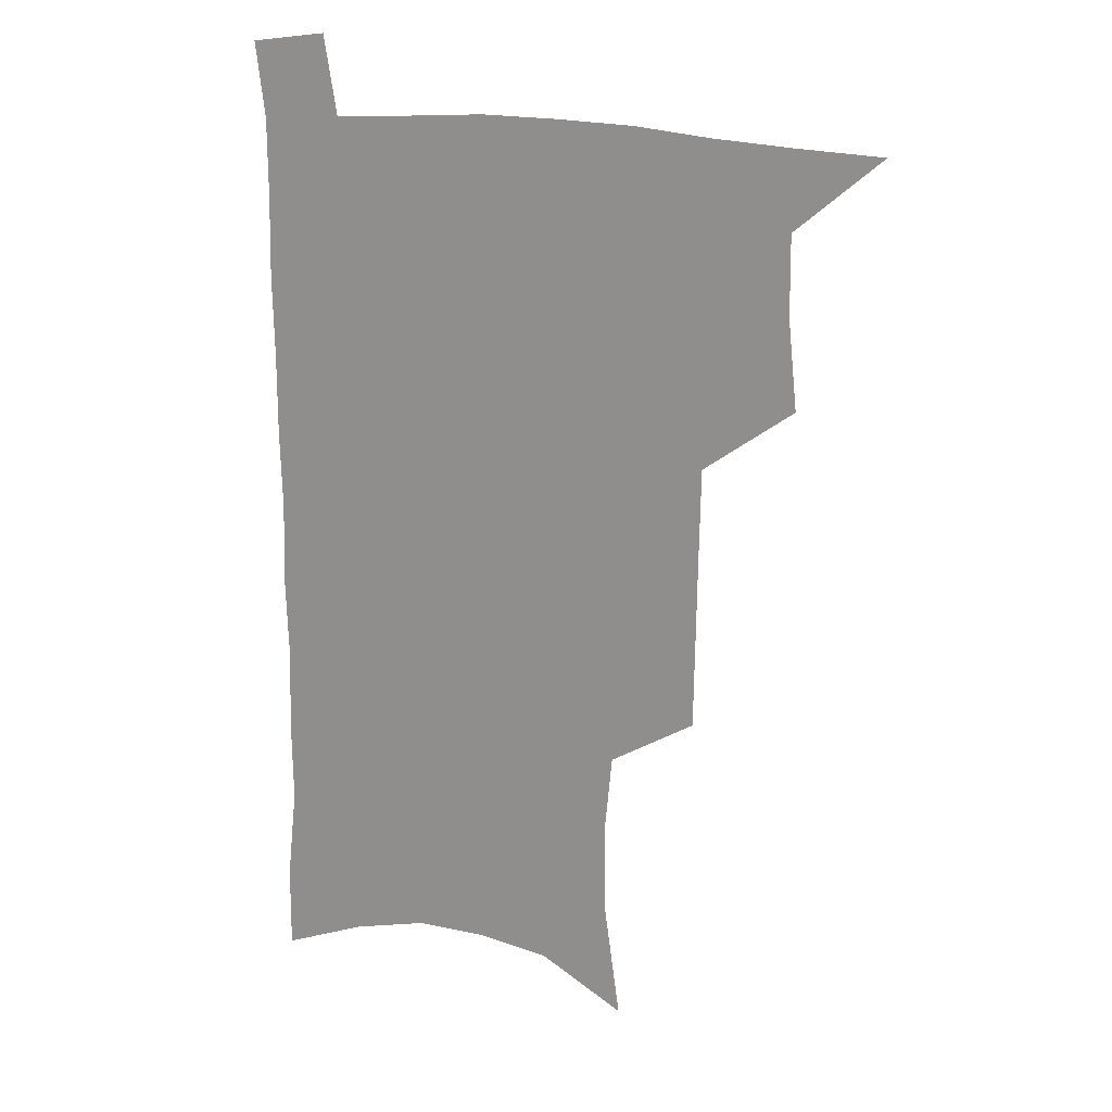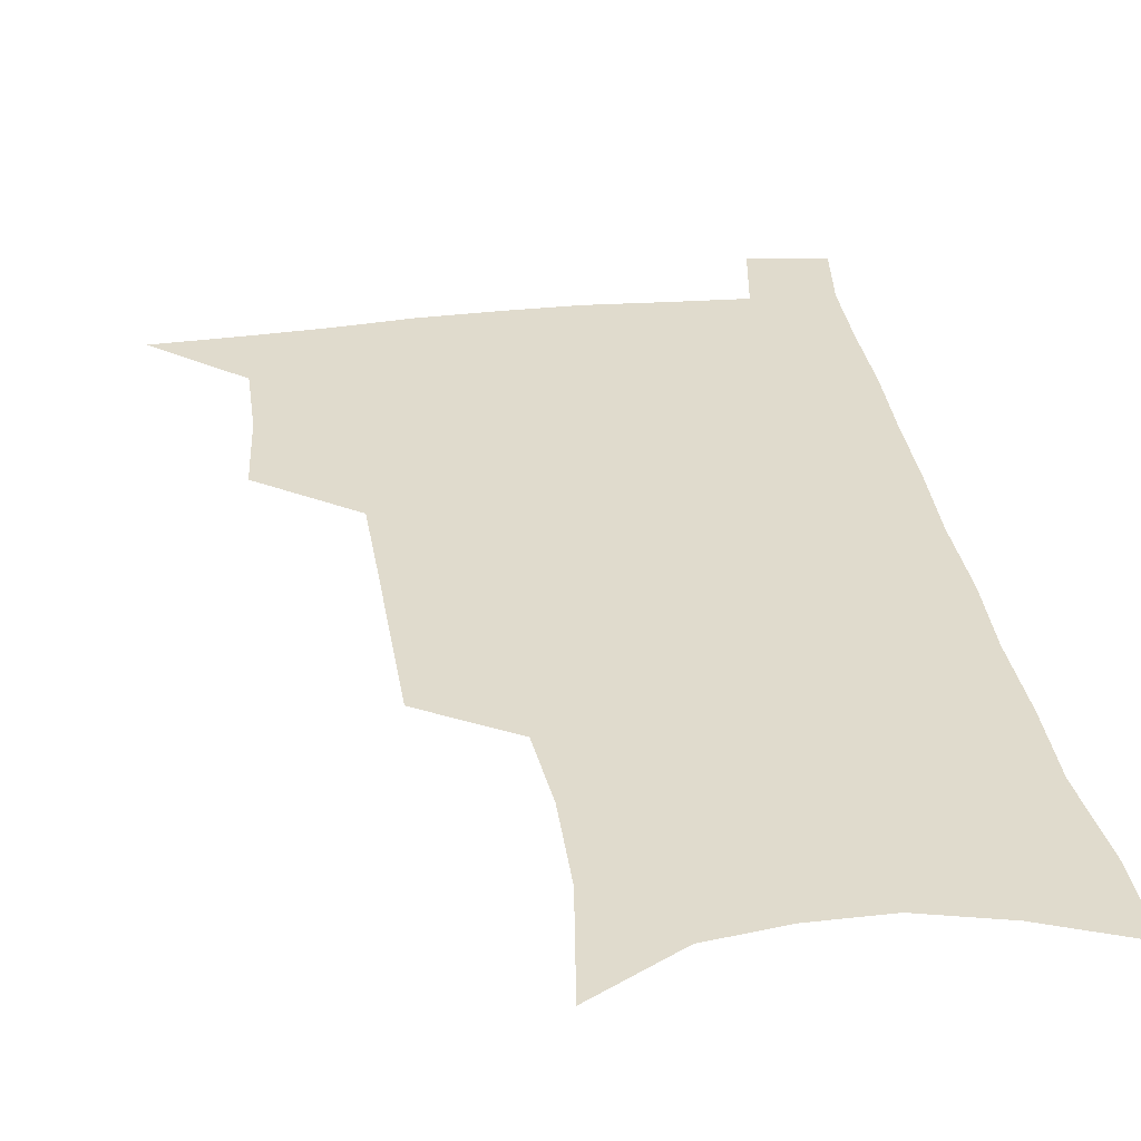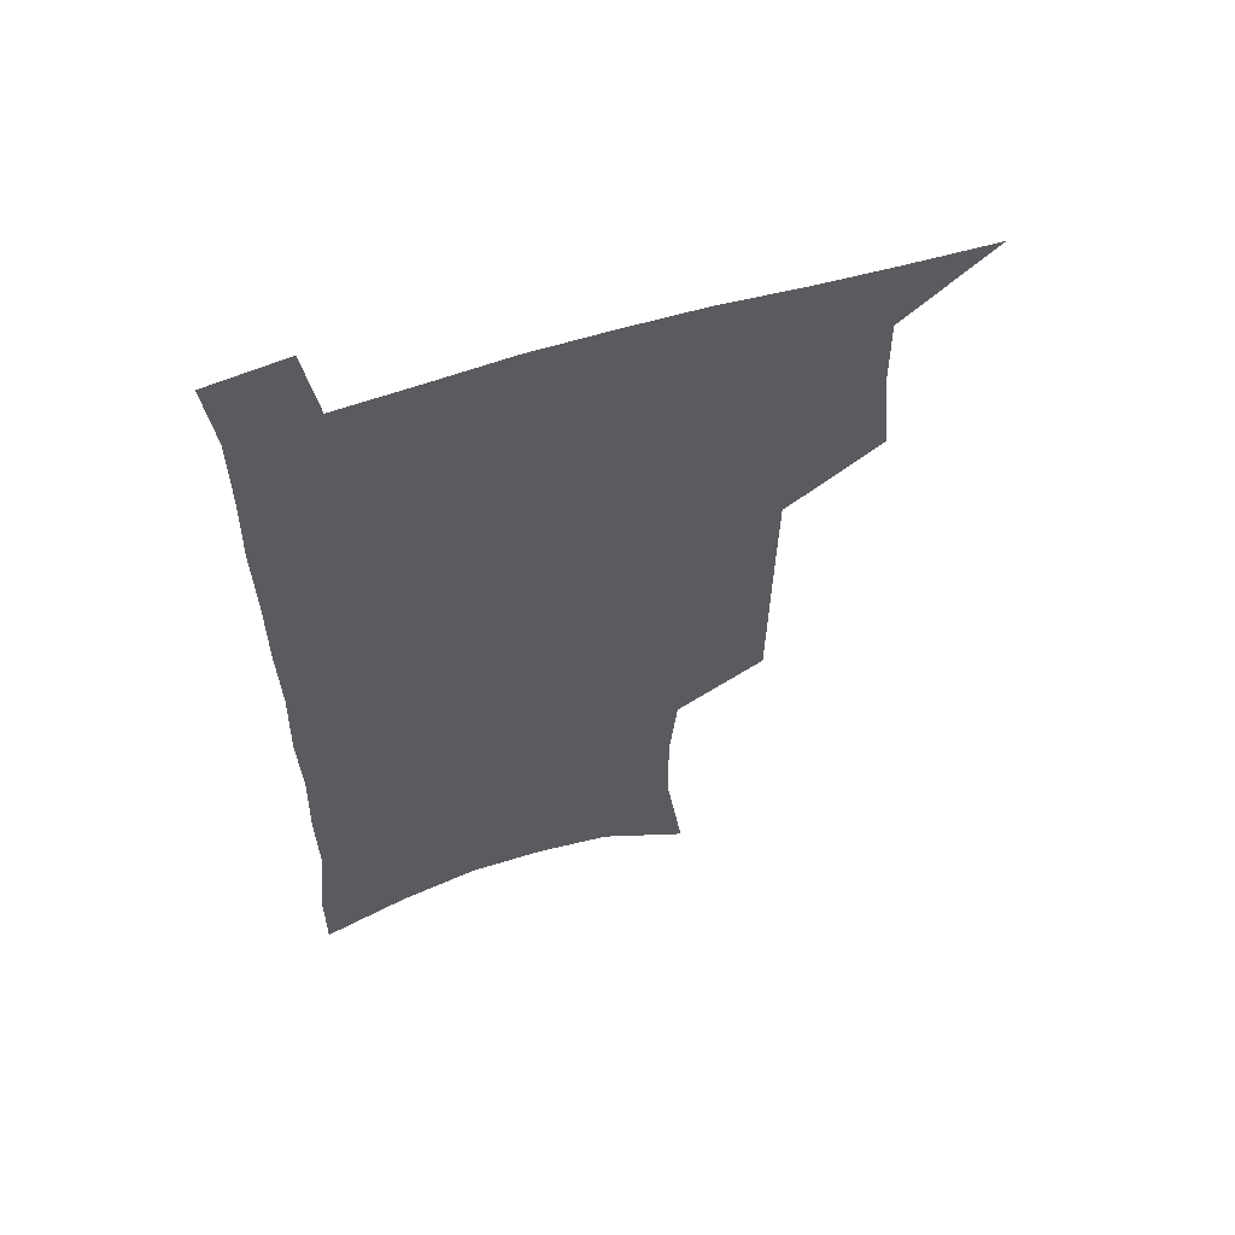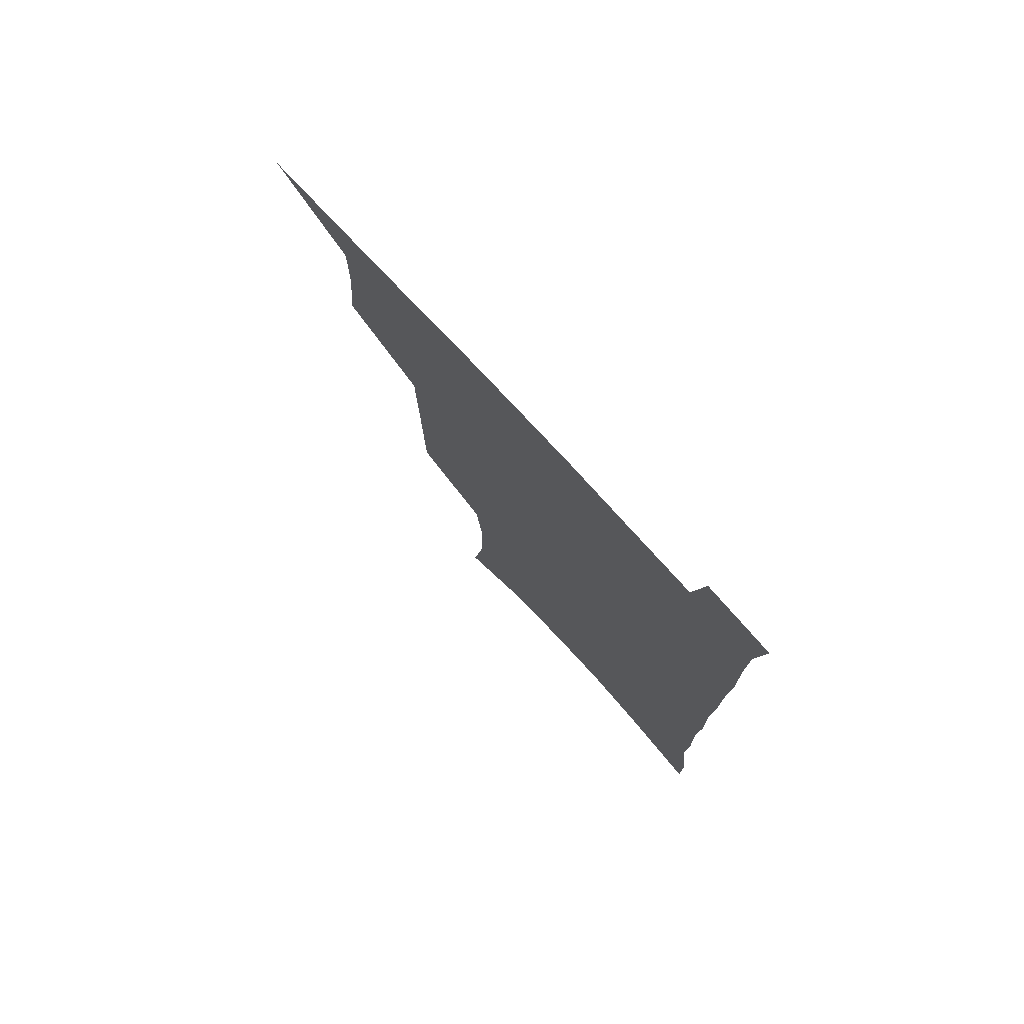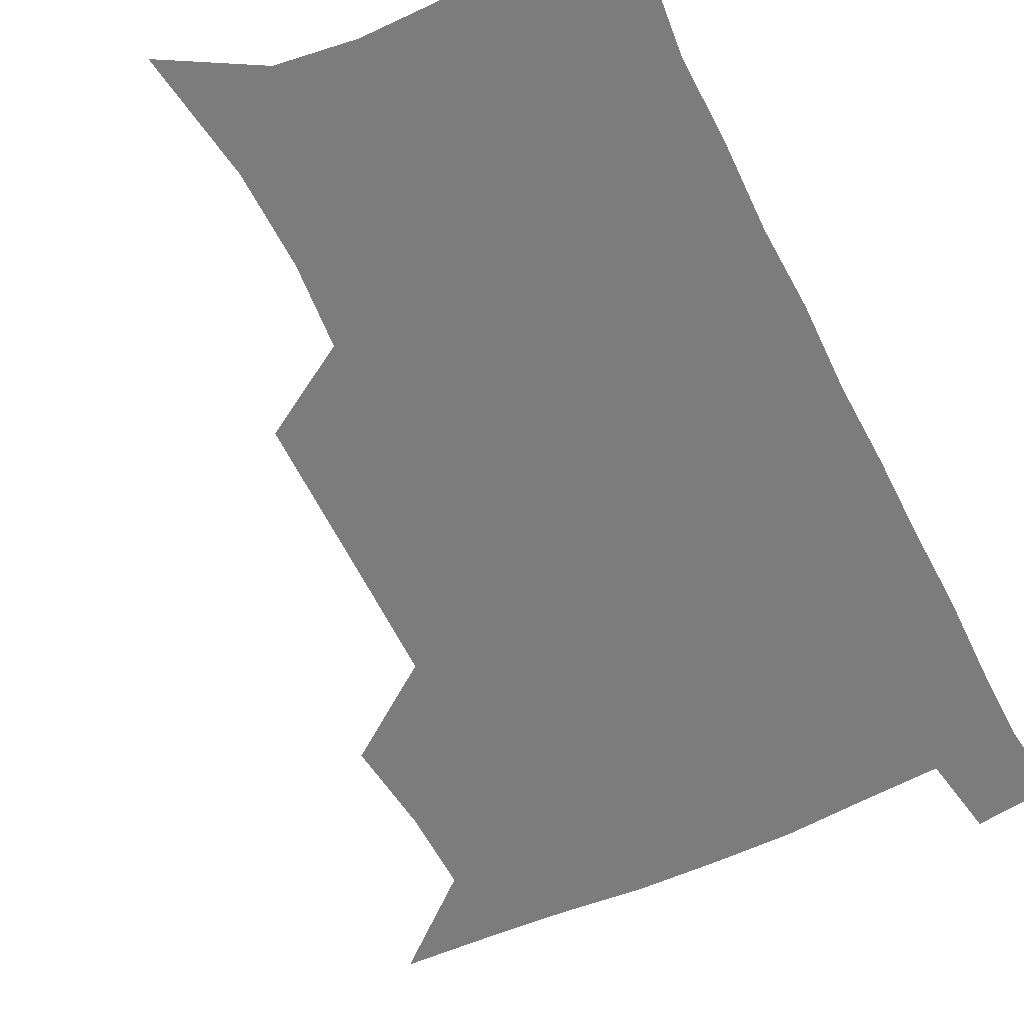
<metadata>
{"format":"obj","ext":"obj","renderer":"f3d","projection":"perspective","resolution":1024,"background":"white","views":[{"elev":19.4,"azim":-158.3,"up":"+Y"},{"elev":33.2,"azim":-8.5,"up":"+Z"},{"elev":60.0,"azim":162.2,"up":"+Y"},{"elev":77.2,"azim":47.3,"up":"+Y"},{"elev":-58.8,"azim":26.4,"up":"+Z"}]}
</metadata>
<code>
v 480.6 535.4 0
v 509.5 443.2 0
v 513 477 0
v 513.3 507.3 0
v 513.2 536.7 0
v 545.4 316.4 0
v 544.9 351 0
v 544.5 384.9 0
v 543.9 417.9 0
v 544.6 450.3 0
v 546.4 481.2 0
v 545.1 509.5 0
v 543.1 538.3 0
v 574.1 186.8 0
v 580.2 231.7 0
v 580.6 266.5 0
v 577.8 296.7 0
v 578.3 333.9 0
v 577.3 365.5 0
v 576.5 396.3 0
v 576.2 426.4 0
v 576 455.4 0
v 576.1 483.6 0
v 575.4 510.8 0
v 572 541 0
v 606.3 205.2 0
v 607.5 242.1 0
v 606.6 274.3 0
v 605.6 307.8 0
v 605.5 342.3 0
v 604.3 370.8 0
v 604.5 402.5 0
v 603.9 429.9 0
v 603.7 457.5 0
v 603.7 484.9 0
v 603.1 512 0
v 601.1 541.7 0
v 633.5 209.1 0
v 633.2 246.2 0
v 632.2 278.7 0
v 631.2 311.6 0
v 630.6 343 0
v 630.1 372.4 0
v 630.1 402 0
v 630.1 431.4 0
v 630.3 458.4 0
v 630.6 485.2 0
v 630.9 511.9 0
v 629.9 541.8 0
v 660.7 209.2 0
v 659 244.6 0
v 657.7 277.8 0
v 656.5 310.5 0
v 655.6 342.3 0
v 655.6 372 0
v 656 400.5 0
v 656.3 429.1 0
v 657 456.9 0
v 657.3 485 0
v 658.3 511.9 0
v 659.6 539.6 0
v 689.7 201.7 0
v 686.4 238.6 0
v 684.5 272.3 0
v 682.8 305.4 0
v 682.2 336.5 0
v 683 365.7 0
v 683.1 395.7 0
v 683.7 425 0
v 684.5 453.7 0
v 684.7 482.7 0
v 685.8 510.4 0
v 687.8 537.9 0
v 692.6 567.8 0
v 721.6 188.6 0
v 721.3 221.2 0
v 717.5 257.2 0
v 717.9 288 0
v 716.9 320.3 0
v 717.9 350.6 0
v 717 382.8 0
v 717.8 413.5 0
v 717.7 444.9 0
v 718.3 475.3 0
v 717.6 506 0
v 717.7 535.6 0
v 721.1 563.8 0
f 4 5 1
f 9 10 2
f 2 10 3
f 10 11 3
f 3 11 4
f 11 12 4
f 4 12 5
f 12 13 5
f 17 18 6
f 6 18 7
f 18 19 7
f 7 19 8
f 19 20 8
f 8 20 9
f 20 21 9
f 9 21 10
f 21 22 10
f 10 22 11
f 22 23 11
f 11 23 12
f 23 24 12
f 12 24 13
f 24 25 13
f 14 26 15
f 26 27 15
f 15 27 16
f 27 28 16
f 16 28 17
f 28 29 17
f 17 29 18
f 29 30 18
f 18 30 19
f 30 31 19
f 19 31 20
f 31 32 20
f 20 32 21
f 32 33 21
f 21 33 22
f 33 34 22
f 22 34 23
f 34 35 23
f 23 35 24
f 35 36 24
f 24 36 25
f 36 37 25
f 26 38 27
f 38 39 27
f 27 39 28
f 39 40 28
f 28 40 29
f 40 41 29
f 29 41 30
f 41 42 30
f 30 42 31
f 42 43 31
f 31 43 32
f 43 44 32
f 32 44 33
f 44 45 33
f 33 45 34
f 45 46 34
f 34 46 35
f 46 47 35
f 35 47 36
f 47 48 36
f 36 48 37
f 48 49 37
f 38 50 39
f 50 51 39
f 39 51 40
f 51 52 40
f 40 52 41
f 52 53 41
f 41 53 42
f 53 54 42
f 42 54 43
f 54 55 43
f 43 55 44
f 55 56 44
f 44 56 45
f 56 57 45
f 45 57 46
f 57 58 46
f 46 58 47
f 58 59 47
f 47 59 48
f 59 60 48
f 48 60 49
f 60 61 49
f 50 62 51
f 62 63 51
f 51 63 52
f 63 64 52
f 52 64 53
f 64 65 53
f 53 65 54
f 65 66 54
f 54 66 55
f 66 67 55
f 55 67 56
f 67 68 56
f 56 68 57
f 68 69 57
f 57 69 58
f 69 70 58
f 58 70 59
f 70 71 59
f 59 71 60
f 71 72 60
f 60 72 61
f 72 73 61
f 62 75 63
f 75 76 63
f 63 76 64
f 76 77 64
f 64 77 65
f 77 78 65
f 65 78 66
f 78 79 66
f 66 79 67
f 79 80 67
f 67 80 68
f 80 81 68
f 68 81 69
f 81 82 69
f 69 82 70
f 82 83 70
f 70 83 71
f 83 84 71
f 71 84 72
f 84 85 72
f 72 85 73
f 85 86 73
f 73 86 74
f 86 87 74

</code>
